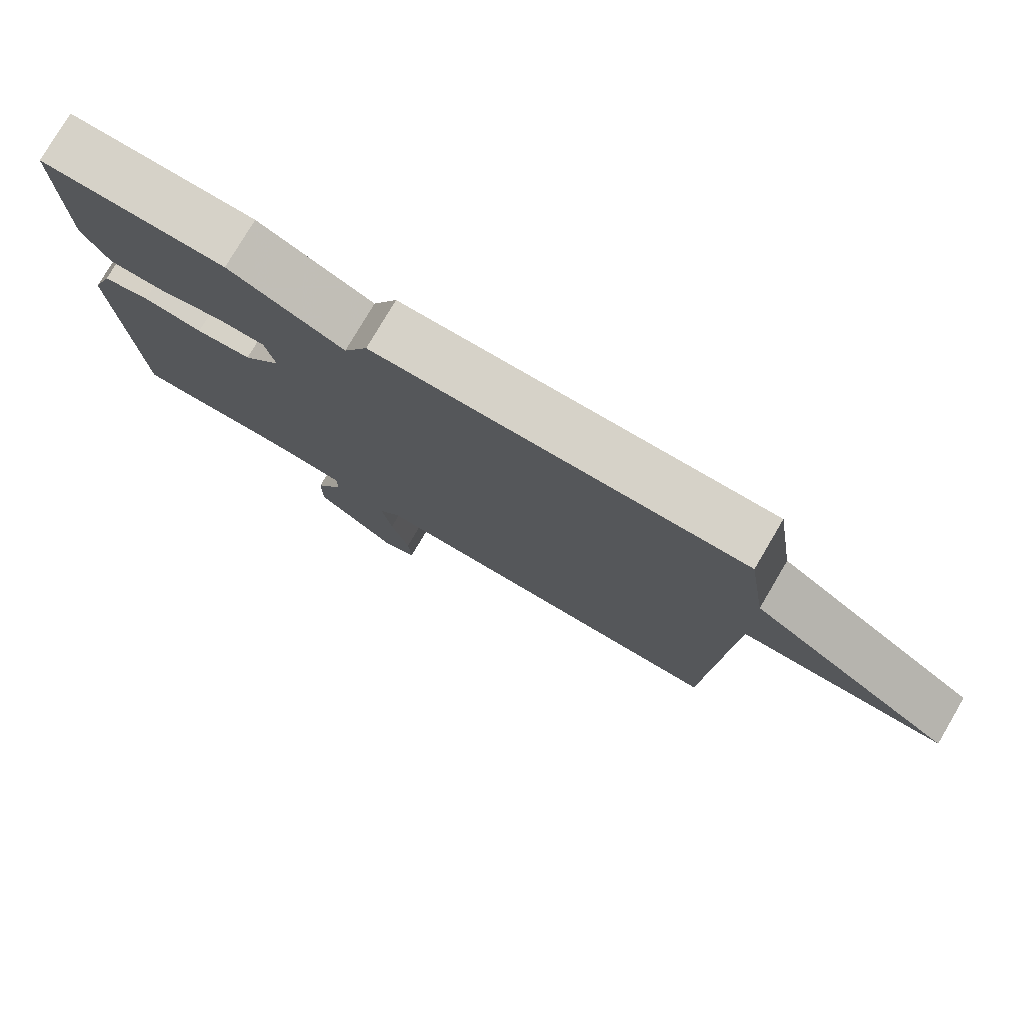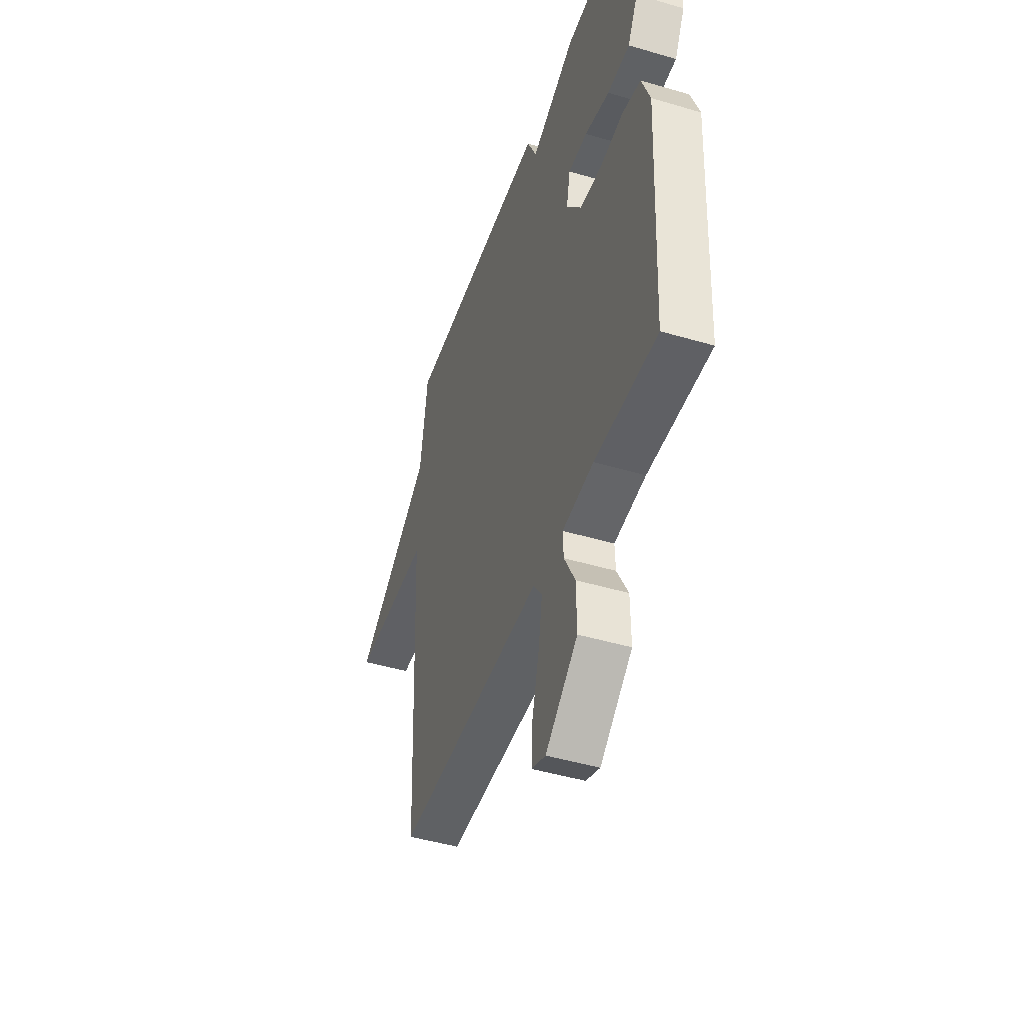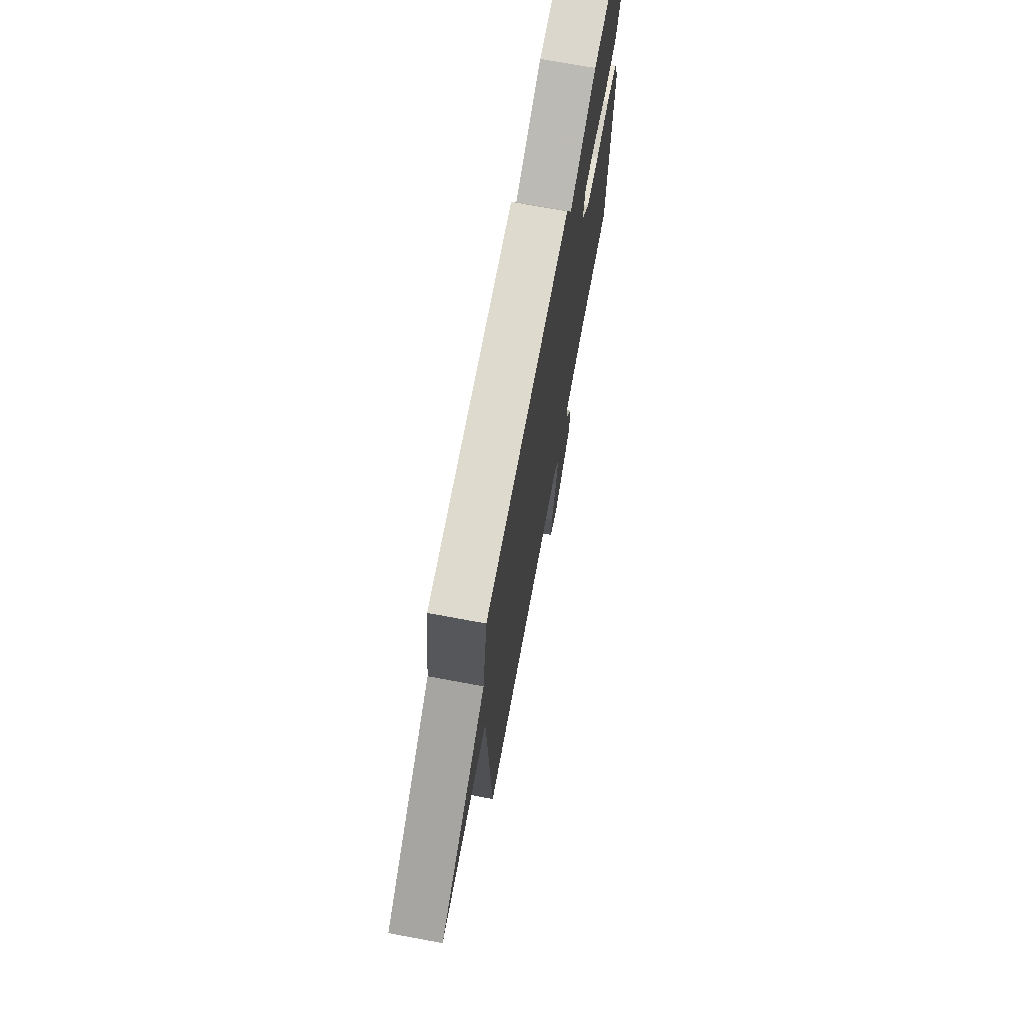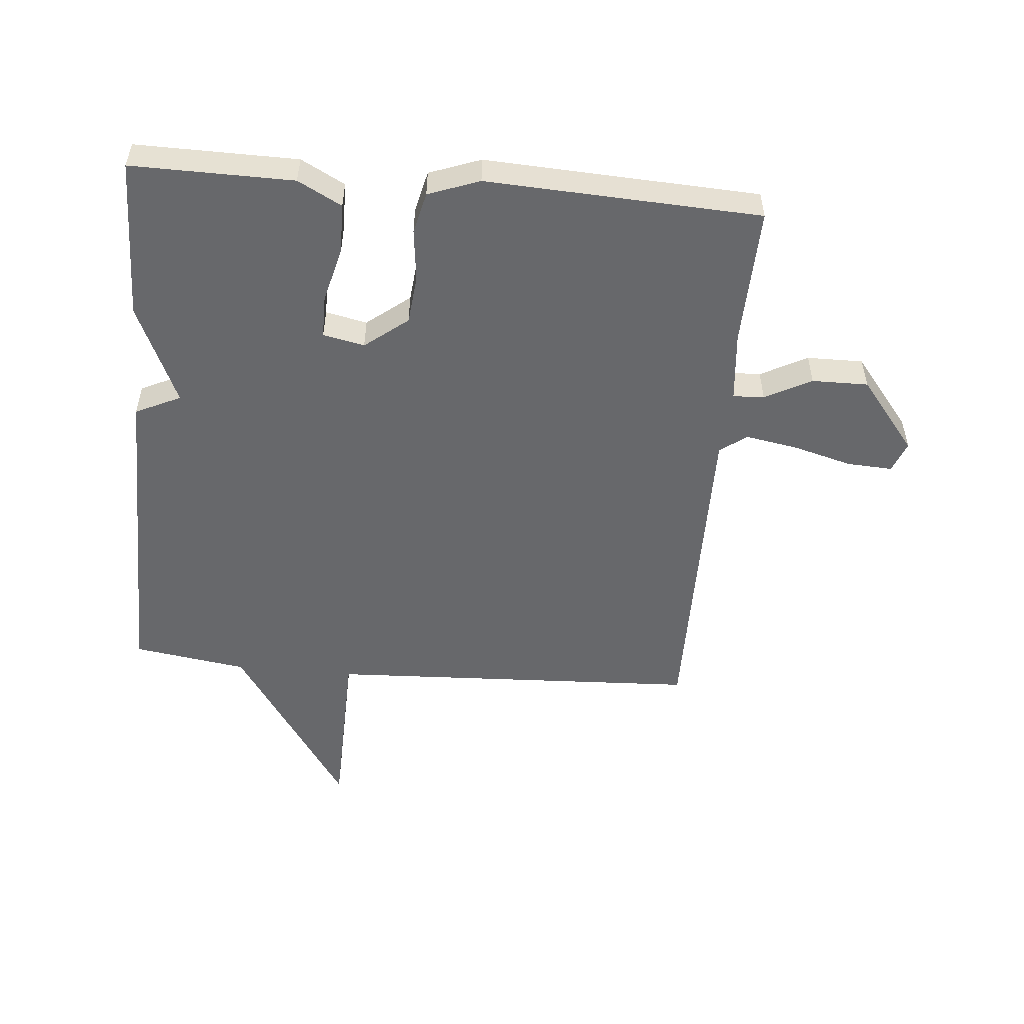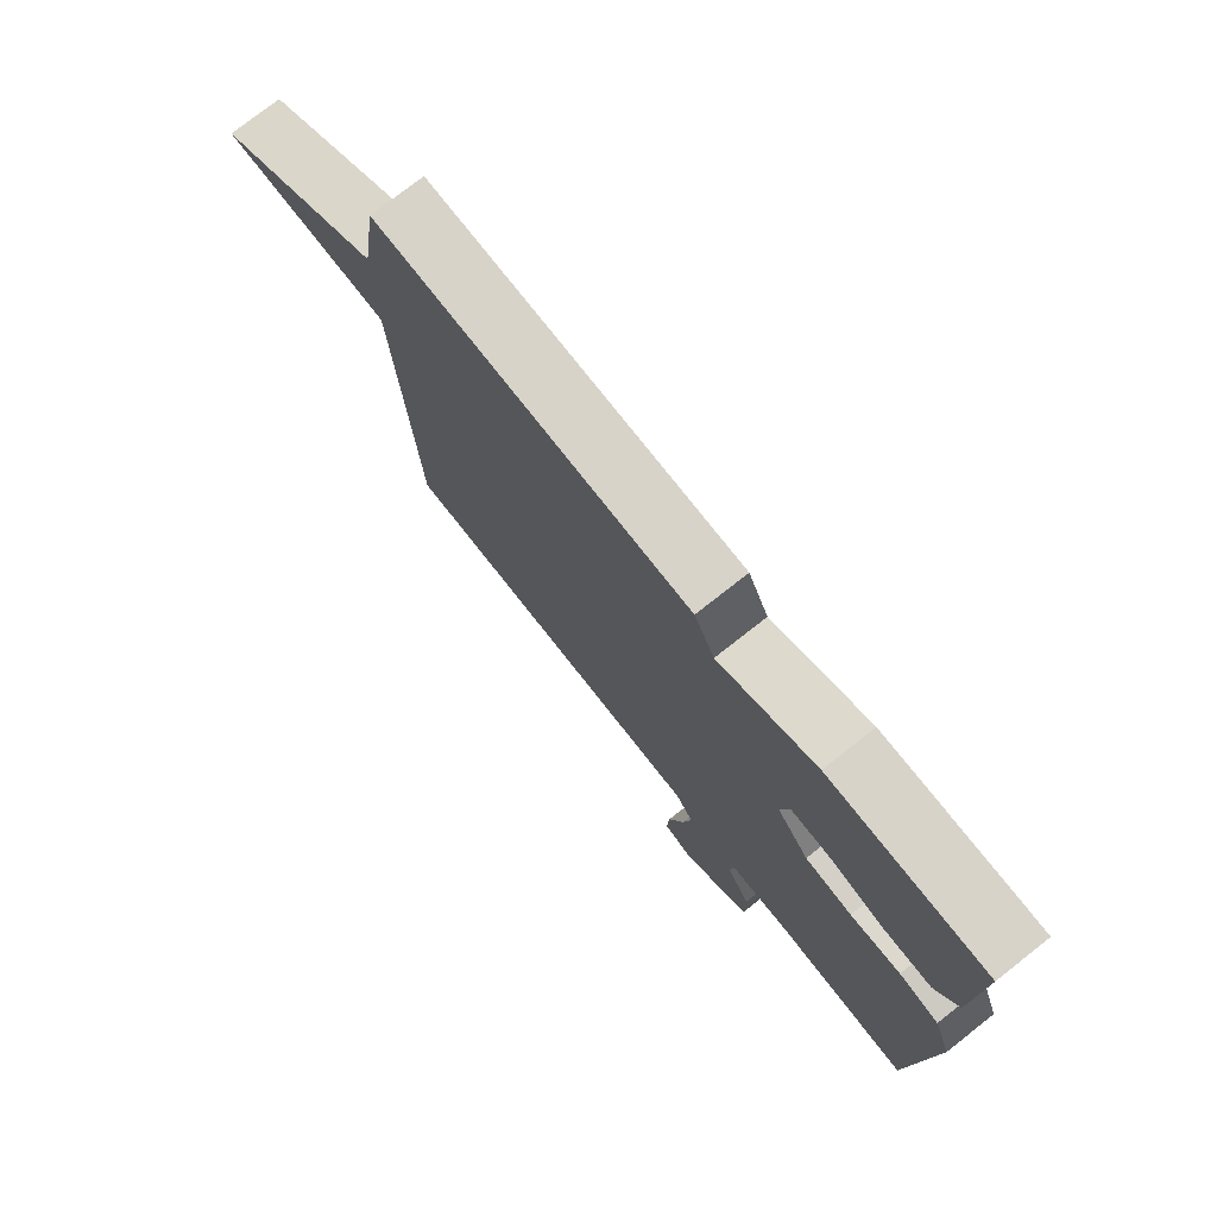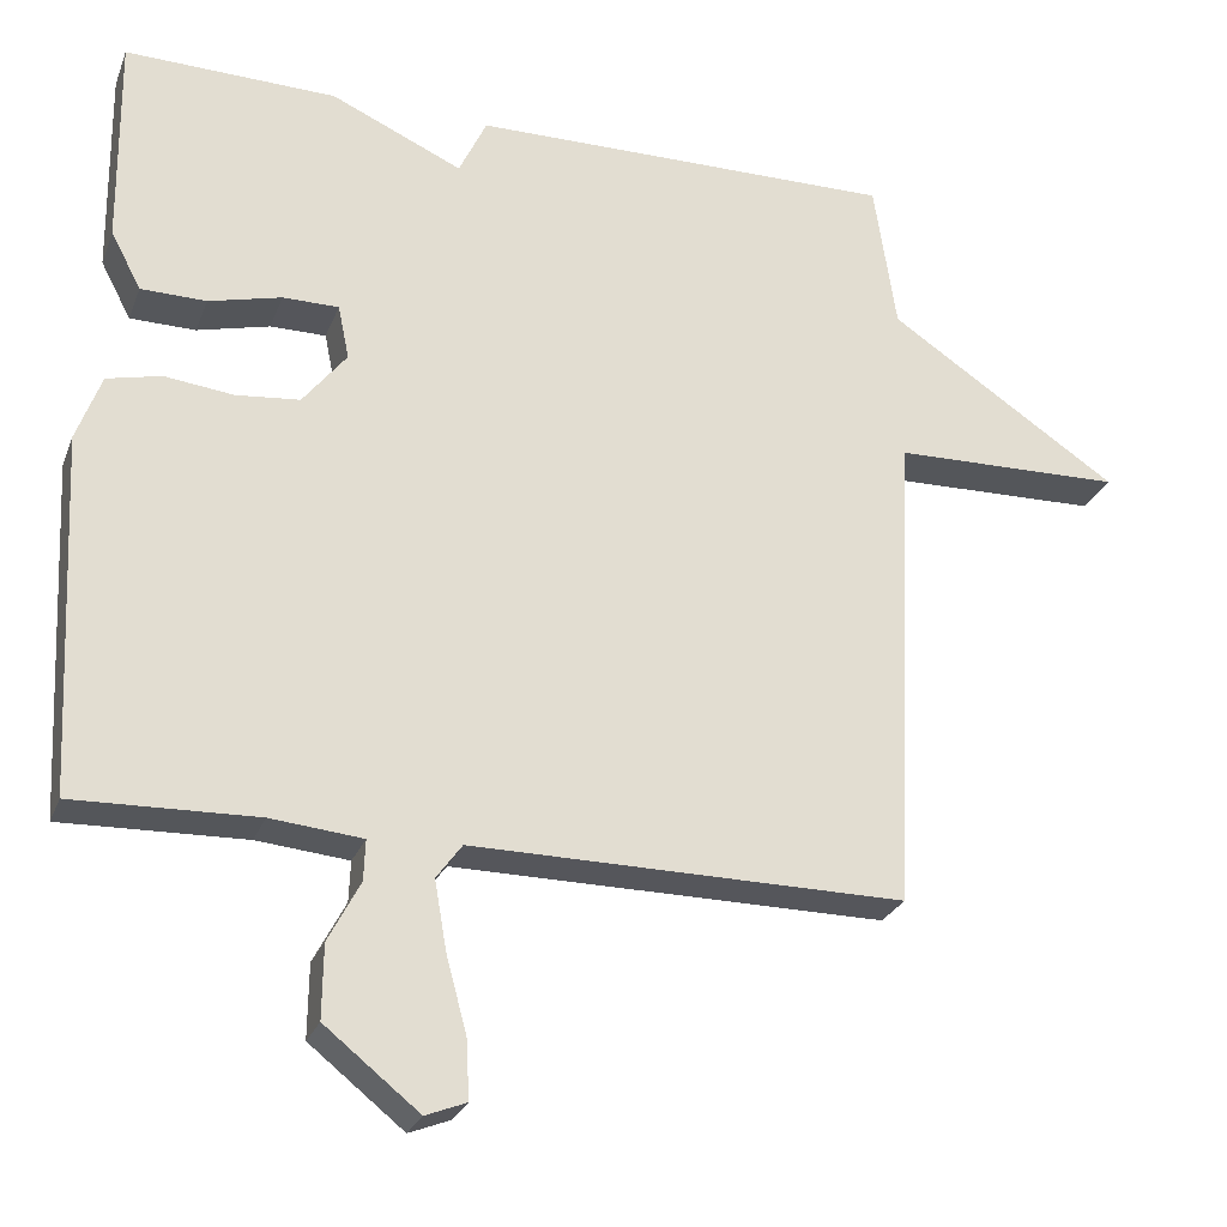
<metadata>
{"format":"obj","ext":"obj","renderer":"f3d","projection":"perspective","resolution":1024,"background":"white","views":[{"elev":78.0,"azim":-149.5,"up":"+Z"},{"elev":-46.1,"azim":71.3,"up":"+Z"},{"elev":71.8,"azim":-79.5,"up":"+Z"},{"elev":-52.4,"azim":84.9,"up":"+Y"},{"elev":76.3,"azim":51.8,"up":"+Z"},{"elev":-26.2,"azim":161.7,"up":"+Z"}]}
</metadata>
<code>
v 0.5 0.07 -0.5
v 0.271 0.07 -0.493
v 0.156 0.07 -0.504
v 0.158 0.07 -0.555
v 0.198 0.07 -0.631
v 0.199 0.07 -0.723
v 0.081 0.07 -0.817
v 0.03 0.07 -0.797
v 0.034 0.07 -0.723
v 0.06 0.07 -0.627
v 0.075 0.07 -0.541
v 0.043 0.07 -0.497
v -0.5 0.07 -0.5
v -0.528 0.07 0.113
v -0.818 0.07 0.12
v -0.528 0.07 0.313
v -0.5 0.07 0.5
v 0.035 0.07 0.494
v 0.07 0.07 0.42
v 0.235 0.07 0.494
v 0.5 0.07 0.5
v 0.497 0.07 0.235
v 0.459 0.07 0.163
v 0.377 0.07 0.162
v 0.286 0.07 0.185
v 0.216 0.07 0.185
v 0.202 0.07 0.117
v 0.257 0.07 0.047
v 0.337 0.07 0.039
v 0.423 0.07 0.049
v 0.491 0.07 0.033
v 0.522 0.07 -0.051
v 0.5 0 -0.5
v 0.271 0 -0.493
v 0.156 0 -0.504
v 0.158 0 -0.555
v 0.198 0 -0.631
v 0.199 0 -0.723
v 0.081 0 -0.817
v 0.03 0 -0.797
v 0.034 0 -0.723
v 0.06 0 -0.627
v 0.075 0 -0.541
v 0.043 0 -0.497
v -0.5 0 -0.5
v -0.528 0 0.113
v -0.818 0 0.12
v -0.528 0 0.313
v -0.5 0 0.5
v 0.035 0 0.494
v 0.07 0 0.42
v 0.235 0 0.494
v 0.5 0 0.5
v 0.497 0 0.235
v 0.459 0 0.163
v 0.377 0 0.162
v 0.286 0 0.185
v 0.216 0 0.185
v 0.202 0 0.117
v 0.257 0 0.047
v 0.337 0 0.039
v 0.423 0 0.049
v 0.491 0 0.033
v 0.522 0 -0.051
f 32 1 2
f 31 32 2
f 30 31 2
f 29 30 2
f 28 29 2 3
f 27 28 3
f 23 24 25
f 22 23 25
f 21 22 25
f 20 21 25
f 19 20 25
f 19 25 26
f 16 17 18 19
f 19 26 27
f 16 19 27
f 15 16 27
f 14 15 27
f 12 13 14 27
f 8 9 10
f 7 8 10
f 6 7 10
f 5 6 10
f 4 5 10
f 3 4 10 11
f 3 11 12 27
f 34 33 64
f 34 64 63
f 34 63 62
f 34 62 61
f 35 34 61 60
f 35 60 59
f 57 56 55
f 57 55 54
f 57 54 53
f 57 53 52
f 57 52 51
f 58 57 51
f 51 50 49 48
f 59 58 51
f 59 51 48
f 59 48 47
f 59 47 46
f 59 46 45 44
f 42 41 40
f 42 40 39
f 42 39 38
f 42 38 37
f 42 37 36
f 43 42 36 35
f 59 44 43 35
f 1 33 34 2
f 2 34 35 3
f 3 35 36 4
f 4 36 37 5
f 5 37 38 6
f 6 38 39 7
f 7 39 40 8
f 8 40 41 9
f 9 41 42 10
f 10 42 43 11
f 11 43 44 12
f 12 44 45 13
f 13 45 46 14
f 14 46 47 15
f 15 47 48 16
f 16 48 49 17
f 17 49 50 18
f 18 50 51 19
f 19 51 52 20
f 20 52 53 21
f 21 53 54 22
f 22 54 55 23
f 23 55 56 24
f 24 56 57 25
f 25 57 58 26
f 26 58 59 27
f 27 59 60 28
f 28 60 61 29
f 29 61 62 30
f 30 62 63 31
f 31 63 64 32
f 32 64 33 1

</code>
